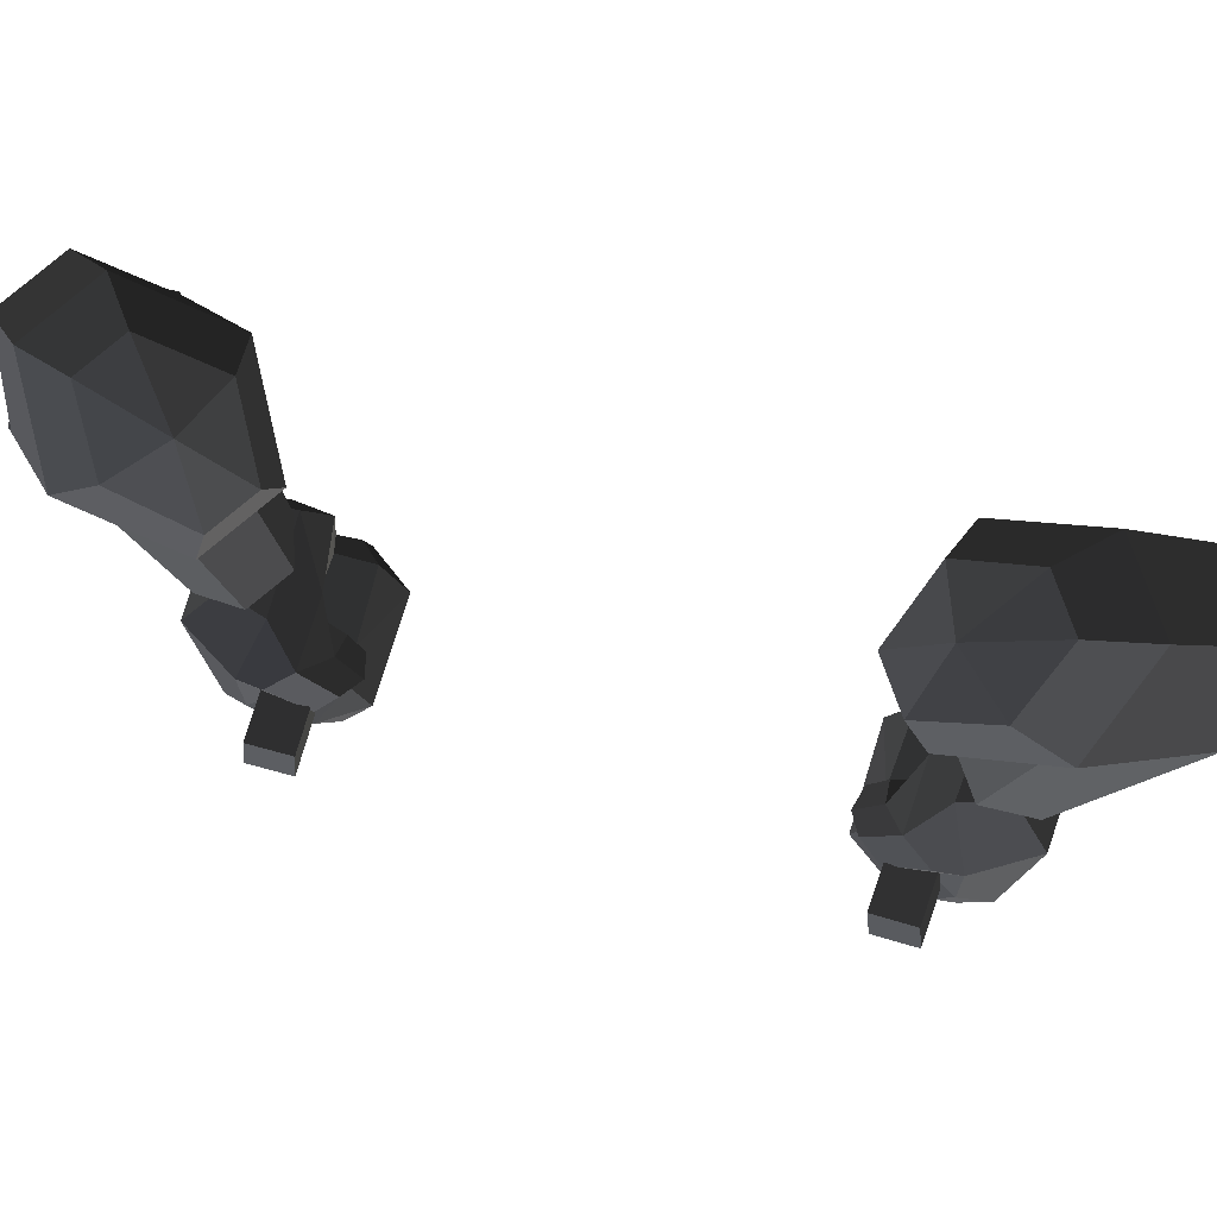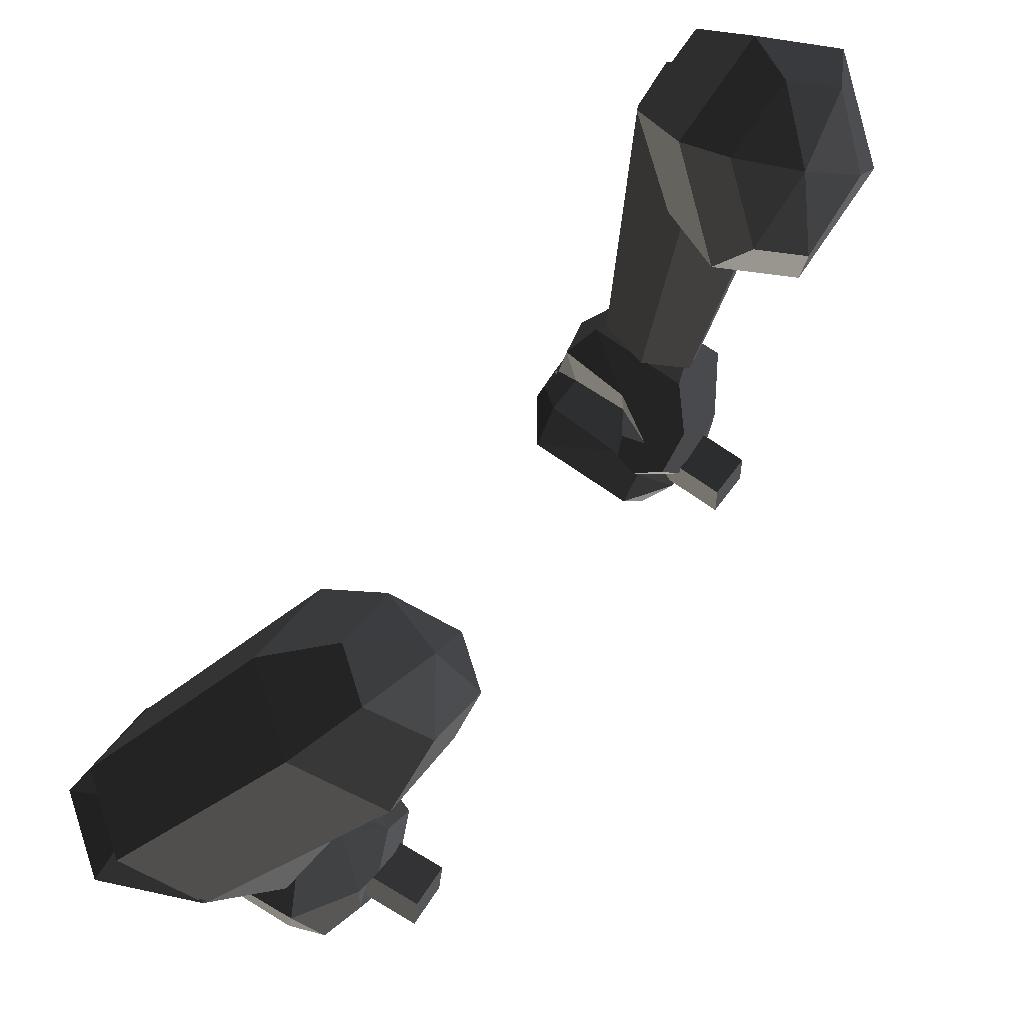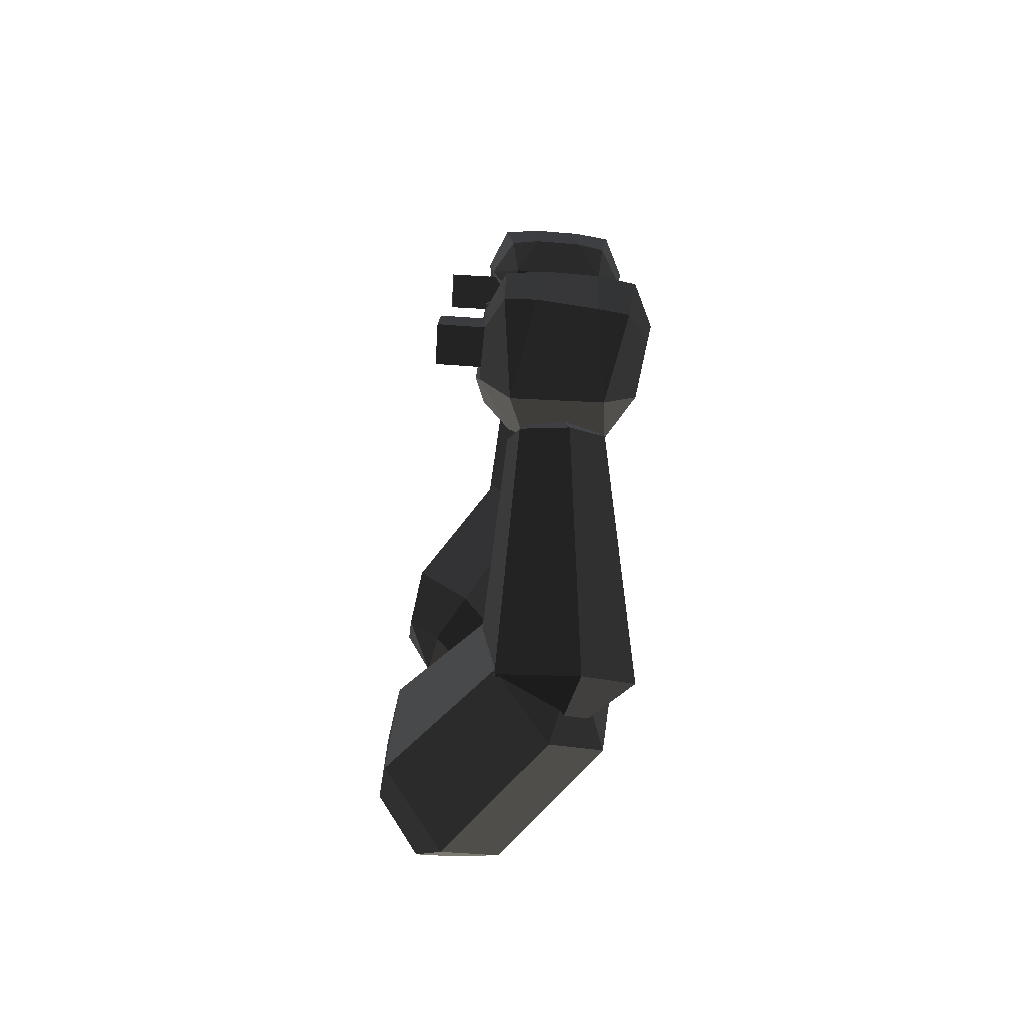
<metadata>
{"format":"obj","ext":"obj","renderer":"f3d","projection":"perspective","resolution":1024,"background":"white","views":[{"elev":61.4,"azim":-73.3,"up":"+Y"},{"elev":60.6,"azim":-146.0,"up":"+Y"},{"elev":-77.4,"azim":-1.2,"up":"+Z"}]}
</metadata>
<code>
v -0.9185 -0.7077 0.4664
v -1.05 -0.693 0.4381
v -0.9538 -0.6512 0.502
v -0.9538 -0.6512 0.502
v -0.8998 -0.7274 0.5418
v -0.9565 -0.6535 0.5692
v -0.9619 -0.7317 0.6345
v -0.9619 -0.7317 0.6345
v -1.129 -0.7343 0.6262
v -1.104 -0.6556 0.5663
v -1.13 -0.6534 0.4893
v -0.9538 -0.6512 0.502
v -1.129 -0.7343 0.6262
v -1.186 -0.7522 0.5263
v -1.143 -0.9042 0.5736
v -1.178 -0.8456 0.521
v -1.085 -0.9074 0.592
v -1.085 -0.9074 0.592
v -0.9619 -0.7317 0.6345
v -0.9749 -0.8935 0.5985
v -0.9192 -0.8831 0.5863
v -0.9192 -0.8831 0.5863
v -0.8998 -0.7274 0.5418
v -0.8808 -0.8288 0.5268
v -0.9185 -0.7077 0.4664
v -0.8938 -0.81 0.481
v -0.9395 -0.7806 0.4662
v -0.9395 -0.7806 0.4662
v -1.05 -0.693 0.4381
v -1.038 -0.787 0.466
v -1.124 -0.7281 0.3978
v -1.124 -0.7281 0.3978
v -1.178 -0.6945 0.4329
v -1.178 -0.6945 0.4329
v -0.9538 -0.6512 0.502
v -1.13 -0.6534 0.4893
v -1.186 -0.7522 0.5263
v -1.193 -0.7476 0.4821
v -1.167 -0.8051 0.4712
v -1.187 -0.7883 0.4112
v -1.178 -0.8456 0.521
v -1.178 -0.8456 0.521
v -1.179 -0.8716 0.4848
v -1.179 -0.8716 0.4848
v -1.171 -0.8615 0.4224
v -1.171 -0.8615 0.4224
v -1.123 -0.8145 0.3837
v -1.123 -0.8145 0.3837
v -1.187 -0.7883 0.4112
v -1.187 -0.7883 0.4112
v -1.131 -0.7589 0.3535
v -1.175 -0.7413 0.3741
v -1.178 -0.6945 0.4329
v -1.193 -0.7476 0.4821
v -1.131 -0.7589 0.3535
v -1.124 -0.7281 0.3978
v -1.091 -0.7535 0.3634
v -1.081 -0.7387 0.3942
v -1.038 -0.787 0.466
v -1.038 -0.787 0.466
v -1.091 -0.7535 0.3634
v -1.07 -0.7936 0.3899
v -1.131 -0.7589 0.3535
v -1.123 -0.8145 0.3837
v -1.115 -0.8729 0.3543
v -0.9316 -0.8544 0.3567
v -1.171 -0.8615 0.4224
v -1.171 -0.8615 0.4224
v -1.125 -0.9304 0.4011
v -1.125 -0.9304 0.4011
v -1.071 -0.9358 0.4002
v -1.071 -0.9358 0.4002
v -0.9751 -0.9297 0.4056
v -0.9316 -0.8544 0.3567
v -0.9222 -0.9176 0.4125
v -0.9222 -0.9176 0.4125
v -0.8811 -0.8398 0.4307
v -0.8811 -0.8398 0.4307
v -0.8921 -0.8087 0.44
v -0.937 -0.7846 0.3992
v -1.07 -0.7936 0.3899
v -1.07 -0.7936 0.3899
v -0.9395 -0.7806 0.4662
v -1.038 -0.787 0.466
v -0.8921 -0.8087 0.44
v -0.8938 -0.81 0.481
v -0.91 -0.8295 0.4748
v -0.91 -0.8295 0.4748
v -0.8811 -0.8398 0.4307
v -0.8811 -0.8398 0.4307
v -0.8736 -0.8523 0.4988
v -0.8736 -0.8523 0.4988
v -0.8938 -0.81 0.481
v -0.8938 -0.81 0.481
v -0.8808 -0.8288 0.5268
v -0.8808 -0.8288 0.5268
v -0.9073 -0.9327 0.534
v -0.9192 -0.8831 0.5863
v -0.8811 -0.8398 0.4307
v -0.9222 -0.9176 0.4125
v -0.9751 -0.9297 0.4056
v -0.9759 -0.945 0.5268
v -0.9749 -0.8935 0.5985
v -0.9192 -0.8831 0.5863
v -1.07 -0.9507 0.5227
v -1.085 -0.9074 0.592
v -0.9751 -0.9297 0.4056
v -1.071 -0.9358 0.4002
v -1.125 -0.9304 0.4011
v -1.141 -0.9455 0.5233
v -1.143 -0.9042 0.5736
v -1.085 -0.9074 0.592
v -1.179 -0.8716 0.4848
v -1.178 -0.8456 0.521
v -1.125 -0.9304 0.4011
v -1.171 -0.8615 0.4224
v -1.264 -0.7793 0.4119
v -1.108 -0.773 0.4191
v -1.262 -0.8539 0.4191
v -1.105 -0.8476 0.4263
v -1.268 -0.7723 0.4865
v -1.265 -0.8469 0.4937
v -1.108 -0.773 0.4191
v -1.112 -0.7659 0.4937
v -1.109 -0.8405 0.5009
v -1.265 -0.8469 0.4937
v -1.105 -0.8476 0.4263
v -1.262 -0.8539 0.4191
v -1.112 -0.7659 0.4937
v -1.108 -0.773 0.4191
v -1.132 -0.6389 0.5177
v -1.066 -0.6145 0.4675
v -1.041 -0.6935 0.5368
v -1.041 -0.6935 0.5368
v -0.9739 -0.6257 0.5028
v -0.9739 -0.6257 0.5028
v -0.9562 -0.6618 0.5891
v -0.9562 -0.6618 0.5891
v -1.022 -0.6862 0.6393
v -1.022 -0.6862 0.6393
v -1.111 -0.6761 0.6068
v -1.111 -0.6761 0.6068
v -1.132 -0.6389 0.5177
v -1.132 -0.6389 0.5177
v -1.182 -0.2114 0.649
v -1.147 -0.2748 0.7995
v -1.044 -0.1317 0.7633
v -1.044 -0.1317 0.7633
v -1.083 -0.1749 0.5736
v -1.083 -0.1749 0.5736
v -0.9311 -0.1952 0.6353
v -0.9311 -0.1952 0.6353
v -0.8985 -0.2548 0.7773
v -0.8985 -0.2548 0.7773
v -0.9977 -0.2913 0.8526
v -0.9977 -0.2913 0.8526
v -1.147 -0.2748 0.7995
v -1.147 -0.2748 0.7995
v -1.022 -0.6862 0.6393
v -1.111 -0.6761 0.6068
v -0.8985 -0.2548 0.7773
v -0.9562 -0.6618 0.5891
v -0.9311 -0.1952 0.6353
v -0.9739 -0.6257 0.5028
v -1.083 -0.1749 0.5736
v -1.066 -0.6145 0.4675
v -1.182 -0.2114 0.649
v -1.132 -0.6389 0.5177
v -1.125 -0.3612 0.6514
v -1.025 -0.3247 0.576
v -1.001 -0.2862 0.7453
v -1.001 -0.2862 0.7453
v -0.9313 -0.202 0.6323
v -0.9313 -0.202 0.6323
v -0.9518 -0.1262 0.7689
v -0.9518 -0.1262 0.7689
v -1.051 -0.1627 0.8443
v -1.051 -0.1627 0.8443
v -1.147 -0.2816 0.7966
v -1.147 -0.2816 0.7966
v -1.125 -0.3612 0.6514
v -1.125 -0.3612 0.6514
v -1.33 -0.1321 0.4546
v -1.349 -0.0335 0.6225
v -1.025 -0.3247 0.576
v -1.223 -0.0929 0.3738
v -0.9313 -0.202 0.6323
v -1.113 0.0533 0.4434
v -0.9518 -0.1262 0.7689
v -1.135 0.1443 0.6051
v -1.051 -0.1627 0.8443
v -1.241 0.1052 0.686
v -1.147 -0.2816 0.7966
v -1.349 -0.0335 0.6225
v -1.363 0.0542 0.5386
v -1.29 0.1521 0.5869
v -1.311 0.1128 0.4587
v -1.311 0.1128 0.4587
v -1.225 0.1762 0.5373
v -1.225 0.1762 0.5373
v -1.209 0.1109 0.4217
v -1.209 0.1109 0.4217
v -1.288 0.0062 0.372
v -1.288 0.0062 0.372
v -1.353 -0.0178 0.4216
v -1.353 -0.0178 0.4216
v -1.363 0.0542 0.5386
v -1.363 0.0542 0.5386
v -1.349 -0.0335 0.6225
v -1.33 -0.1321 0.4546
v -1.223 -0.0929 0.3738
v -1.288 0.0062 0.372
v -1.113 0.0533 0.4434
v -1.209 0.1109 0.4217
v -1.135 0.1443 0.6051
v -1.225 0.1762 0.5373
v -1.241 0.1052 0.686
v -1.29 0.1521 0.5869
v -0.9182 -0.71 -0.4667
v -0.9537 -0.6535 -0.5021
v -1.05 -0.6957 -0.4382
v -1.05 -0.6957 -0.4382
v -0.9391 -0.7829 -0.4667
v -1.037 -0.7896 -0.4665
v -0.8934 -0.8123 -0.4817
v -0.8934 -0.8123 -0.4817
v -0.8916 -0.811 -0.4407
v -0.9365 -0.7872 -0.3997
v -0.9095 -0.8318 -0.4756
v -0.9095 -0.8318 -0.4756
v -0.8806 -0.8422 -0.4315
v -0.8806 -0.8422 -0.4315
v -0.8731 -0.8545 -0.4996
v -0.8731 -0.8545 -0.4996
v -0.8934 -0.8123 -0.4817
v -0.8934 -0.8123 -0.4817
v -0.8804 -0.8309 -0.5275
v -0.8804 -0.8309 -0.5275
v -0.9182 -0.71 -0.4667
v -0.8997 -0.7294 -0.5422
v -0.9537 -0.6535 -0.5021
v -0.9566 -0.6557 -0.5693
v -0.9619 -0.7336 -0.6349
v -0.9619 -0.7336 -0.6349
v -0.9187 -0.8851 -0.5872
v -0.8804 -0.8309 -0.5275
v -0.9744 -0.8955 -0.5993
v -0.9744 -0.8955 -0.5993
v -0.9752 -0.9473 -0.5278
v -0.9067 -0.9348 -0.535
v -0.8731 -0.8545 -0.4996
v -0.8804 -0.8309 -0.5275
v -0.9214 -0.9201 -0.4134
v -0.8806 -0.8422 -0.4315
v -0.9309 -0.8571 -0.3575
v -0.9309 -0.8571 -0.3575
v -0.9365 -0.7872 -0.3997
v -0.8916 -0.811 -0.4407
v -1.069 -0.7965 -0.3903
v -1.069 -0.7965 -0.3903
v -1.037 -0.7896 -0.4665
v -0.9391 -0.7829 -0.4667
v -1.091 -0.7565 -0.3637
v -1.08 -0.7416 -0.3944
v -1.123 -0.7311 -0.3979
v -1.123 -0.7311 -0.3979
v -1.05 -0.6957 -0.4382
v -1.05 -0.6957 -0.4382
v -1.178 -0.6975 -0.4329
v -1.178 -0.6975 -0.4329
v -1.13 -0.6562 -0.4892
v -0.9537 -0.6535 -0.5021
v -1.104 -0.6581 -0.5662
v -0.9566 -0.6557 -0.5693
v -1.129 -0.7366 -0.6264
v -0.9619 -0.7336 -0.6349
v -1.085 -0.9097 -0.5927
v -0.9744 -0.8955 -0.5993
v -1.143 -0.9067 -0.5743
v -1.143 -0.9067 -0.5743
v -1.14 -0.9482 -0.524
v -1.07 -0.9532 -0.5235
v -0.9752 -0.9473 -0.5278
v -0.9744 -0.8955 -0.5993
v -1.07 -0.9387 -0.401
v -0.9743 -0.9323 -0.4065
v -0.9214 -0.9201 -0.4134
v -0.9067 -0.9348 -0.535
v -0.9309 -0.8571 -0.3575
v -0.9309 -0.8571 -0.3575
v -1.07 -0.9387 -0.401
v -1.114 -0.876 -0.3549
v -1.125 -0.9334 -0.4018
v -1.125 -0.9334 -0.4018
v -1.171 -0.8646 -0.4229
v -1.171 -0.8646 -0.4229
v -1.122 -0.8176 -0.3841
v -1.122 -0.8176 -0.3841
v -1.069 -0.7965 -0.3903
v -0.9309 -0.8571 -0.3575
v -1.131 -0.7621 -0.3536
v -1.091 -0.7565 -0.3637
v -1.123 -0.7311 -0.3979
v -1.08 -0.7416 -0.3944
v -1.175 -0.7445 -0.3742
v -1.178 -0.6975 -0.4329
v -1.122 -0.8176 -0.3841
v -1.186 -0.7914 -0.4114
v -1.166 -0.808 -0.4715
v -1.166 -0.808 -0.4715
v -1.171 -0.8646 -0.4229
v -1.171 -0.8646 -0.4229
v -1.178 -0.8745 -0.4852
v -1.178 -0.8745 -0.4852
v -1.178 -0.8483 -0.5214
v -1.178 -0.8483 -0.5214
v -1.185 -0.755 -0.5264
v -1.185 -0.755 -0.5264
v -1.193 -0.7505 -0.4822
v -1.186 -0.7914 -0.4114
v -1.178 -0.6975 -0.4329
v -1.175 -0.7445 -0.3742
v -1.185 -0.755 -0.5264
v -1.13 -0.6562 -0.4892
v -1.129 -0.7366 -0.6264
v -1.104 -0.6581 -0.5662
v -1.178 -0.8483 -0.5214
v -1.143 -0.9067 -0.5743
v -1.178 -0.8745 -0.4852
v -1.14 -0.9482 -0.524
v -1.171 -0.8646 -0.4229
v -1.125 -0.9334 -0.4018
v -1.07 -0.9387 -0.401
v -1.07 -0.9532 -0.5235
v -1.107 -0.7759 -0.4194
v -1.264 -0.7826 -0.412
v -1.105 -0.8505 -0.4268
v -1.261 -0.8572 -0.4194
v -1.111 -0.7686 -0.4939
v -1.109 -0.8432 -0.5013
v -1.264 -0.7826 -0.412
v -1.268 -0.7753 -0.4866
v -1.265 -0.8499 -0.494
v -1.109 -0.8432 -0.5013
v -1.261 -0.8572 -0.4194
v -1.105 -0.8505 -0.4268
v -1.268 -0.7753 -0.4866
v -1.264 -0.7826 -0.412
v -1.066 -0.6174 -0.4669
v -1.132 -0.6416 -0.5175
v -1.041 -0.696 -0.5365
v -1.041 -0.696 -0.5365
v -0.9739 -0.6282 -0.5019
v -0.9739 -0.6282 -0.5019
v -0.9557 -0.6638 -0.5882
v -0.9557 -0.6638 -0.5882
v -1.022 -0.6881 -0.6389
v -1.022 -0.6881 -0.6389
v -1.11 -0.6783 -0.6067
v -1.11 -0.6783 -0.6067
v -1.132 -0.6416 -0.5175
v -1.132 -0.6416 -0.5175
v -1.147 -0.2761 -0.7975
v -1.182 -0.2135 -0.6468
v -1.044 -0.1331 -0.7601
v -1.044 -0.1331 -0.7601
v -1.083 -0.1772 -0.5708
v -1.083 -0.1772 -0.5708
v -1.066 -0.6174 -0.4669
v -1.132 -0.6416 -0.5175
v -0.9314 -0.197 -0.632
v -0.9739 -0.6282 -0.5019
v -1.044 -0.1331 -0.7601
v -1.044 -0.1331 -0.7601
v -0.898 -0.2558 -0.7741
v -0.898 -0.2558 -0.7741
v -0.9557 -0.6638 -0.5882
v -0.9739 -0.6282 -0.5019
v -0.9968 -0.2921 -0.85
v -1.022 -0.6881 -0.6389
v -1.044 -0.1331 -0.7601
v -1.044 -0.1331 -0.7601
v -1.147 -0.2761 -0.7975
v -1.147 -0.2761 -0.7975
v -1.11 -0.6783 -0.6067
v -1.022 -0.6881 -0.6389
v -1.026 -0.326 -0.573
v -1.125 -0.3623 -0.649
v -1 -0.288 -0.7422
v -1 -0.288 -0.7422
v -0.9316 -0.2038 -0.629
v -0.9316 -0.2038 -0.629
v -0.9508 -0.1282 -0.7659
v -0.9508 -0.1282 -0.7659
v -1.05 -0.1645 -0.8419
v -1.05 -0.1645 -0.8419
v -1.147 -0.2829 -0.7945
v -1.147 -0.2829 -0.7945
v -1.125 -0.3623 -0.649
v -1.125 -0.3623 -0.649
v -1.348 -0.0336 -0.6225
v -1.331 -0.1319 -0.4543
v -1.225 -0.093 -0.3728
v -1.026 -0.326 -0.573
v -1.113 0.0526 -0.442
v -0.9316 -0.2038 -0.629
v -1.134 0.1434 -0.6041
v -0.9508 -0.1282 -0.7659
v -1.24 0.1045 -0.6855
v -1.05 -0.1645 -0.8419
v -1.348 -0.0336 -0.6225
v -1.147 -0.2829 -0.7945
v -1.29 0.1519 -0.5869
v -1.363 0.0544 -0.5389
v -1.311 0.1129 -0.4588
v -1.311 0.1129 -0.4588
v -1.355 -0.0175 -0.4216
v -1.355 -0.0175 -0.4216
v -1.29 0.0065 -0.3716
v -1.29 0.0065 -0.3716
v -1.21 0.1107 -0.4211
v -1.21 0.1107 -0.4211
v -1.225 0.1758 -0.5369
v -1.225 0.1758 -0.5369
v -1.29 0.1519 -0.5869
v -1.29 0.1519 -0.5869
v -1.24 0.1045 -0.6855
v -1.134 0.1434 -0.6041
v -1.113 0.0526 -0.442
v -1.21 0.1107 -0.4211
v -1.225 -0.093 -0.3728
v -1.29 0.0065 -0.3716
v -1.331 -0.1319 -0.4543
v -1.355 -0.0175 -0.4216
v -1.348 -0.0336 -0.6225
v -1.363 0.0544 -0.5389
g Group_001
f 1 2 3
f 1 3 6 5
f 5 6 7
f 7 6 10 9
f 10 6 12 11
f 10 11 14 13
f 13 14 16 15
f 13 15 17
f 13 17 20 19
f 19 20 21
f 19 21 24 23
f 23 24 26 25
f 25 26 27
f 25 27 30 29
f 29 30 31
f 29 31 33
f 29 33 36 35
f 36 33 38 37
f 37 38 40 39
f 37 39 41
f 41 39 43
f 43 39 45
f 45 39 47
f 47 39 49
f 47 49 52 51
f 52 49 54 53
f 52 53 56 55
f 55 56 58 57
f 58 56 59
f 58 59 62 61
f 61 62 64 63
f 64 62 66 65
f 64 65 67
f 67 65 69
f 69 65 71
f 71 65 74 73
f 73 74 75
f 75 74 77
f 77 74 80 79
f 80 74 81
f 80 81 84 83
f 80 83 86 85
f 85 86 87
f 85 87 89
f 89 87 91
f 91 87 93
f 91 93 95
f 91 95 98 97
f 91 97 100 99
f 100 97 102 101
f 102 97 104 103
f 102 103 106 105
f 102 105 108 107
f 108 105 110 109
f 110 105 112 111
f 110 111 114 113
f 110 113 116 115
g Group_002
f 117 118 120 119
f 117 119 122 121
f 117 121 124 123
f 124 121 126 125
f 125 126 128 127
f 125 127 130 129
g Group_003
f 131 132 133
f 133 132 135
f 133 135 137
f 133 137 139
f 133 139 141
f 133 141 143
f 143 141 146 145
f 145 146 147
f 145 147 149
f 149 147 151
f 151 147 153
f 153 147 155
f 155 147 157
f 155 157 160 159
f 155 159 162 161
f 161 162 164 163
f 163 164 166 165
f 165 166 168 167
g Group_004
f 169 170 171
f 171 170 173
f 171 173 175
f 171 175 177
f 171 177 179
f 171 179 181
f 181 179 184 183
f 181 183 186 185
f 185 186 188 187
f 187 188 190 189
f 189 190 192 191
f 191 192 194 193
f 194 192 196 195
f 195 196 197
f 197 196 199
f 197 199 201
f 197 201 203
f 197 203 205
f 197 205 207
f 207 205 210 209
f 210 205 212 211
f 211 212 214 213
f 213 214 216 215
f 215 216 218 217
g Group_005
f 219 220 221
f 219 221 224 223
f 219 223 225
f 225 223 228 227
f 225 227 229
f 229 227 231
f 229 231 233
f 229 233 235
f 235 233 237
f 235 237 240 239
f 239 240 242 241
f 242 240 243
f 243 240 246 245
f 243 245 247
f 247 245 250 249
f 250 245 252 251
f 250 251 254 253
f 253 254 255
f 255 254 258 257
f 255 257 259
f 259 257 262 261
f 259 261 264 263
f 264 261 265
f 265 261 267
f 265 267 269
f 269 267 272 271
f 271 272 274 273
f 273 274 276 275
f 275 276 278 277
f 275 277 279
f 279 277 282 281
f 282 277 284 283
f 282 283 286 285
f 286 283 288 287
f 286 287 289
f 286 289 292 291
f 291 292 293
f 293 292 295
f 295 292 297
f 297 292 300 299
f 297 299 302 301
f 301 302 304 303
f 301 303 306 305
f 301 305 308 307
f 307 308 309
f 307 309 311
f 311 309 313
f 313 309 315
f 315 309 317
f 317 309 320 319
f 319 320 322 321
f 319 321 324 323
f 323 324 326 325
f 323 325 328 327
f 327 328 330 329
f 329 330 332 331
f 332 330 334 333
g Group_006
f 335 336 338 337
f 335 337 340 339
f 335 339 342 341
f 342 339 344 343
f 343 344 346 345
f 343 345 348 347
g Group_007
f 349 350 351
f 349 351 353
f 353 351 355
f 355 351 357
f 357 351 359
f 359 351 361
f 359 361 364 363
f 363 364 365
f 365 364 367
f 367 364 370 369
f 367 369 372 371
f 367 371 373
f 373 371 375
f 375 371 378 377
f 375 377 380 379
f 375 379 381
f 381 379 383
f 383 379 386 385
g Group_008
f 387 388 389
f 387 389 391
f 391 389 393
f 393 389 395
f 395 389 397
f 397 389 399
f 397 399 402 401
f 402 399 404 403
f 403 404 406 405
f 405 406 408 407
f 407 408 410 409
f 409 410 412 411
f 409 411 414 413
f 413 414 415
f 415 414 417
f 415 417 419
f 415 419 421
f 415 421 423
f 415 423 425
f 425 423 428 427
f 428 423 430 429
f 429 430 432 431
f 431 432 434 433
f 433 434 436 435

</code>
